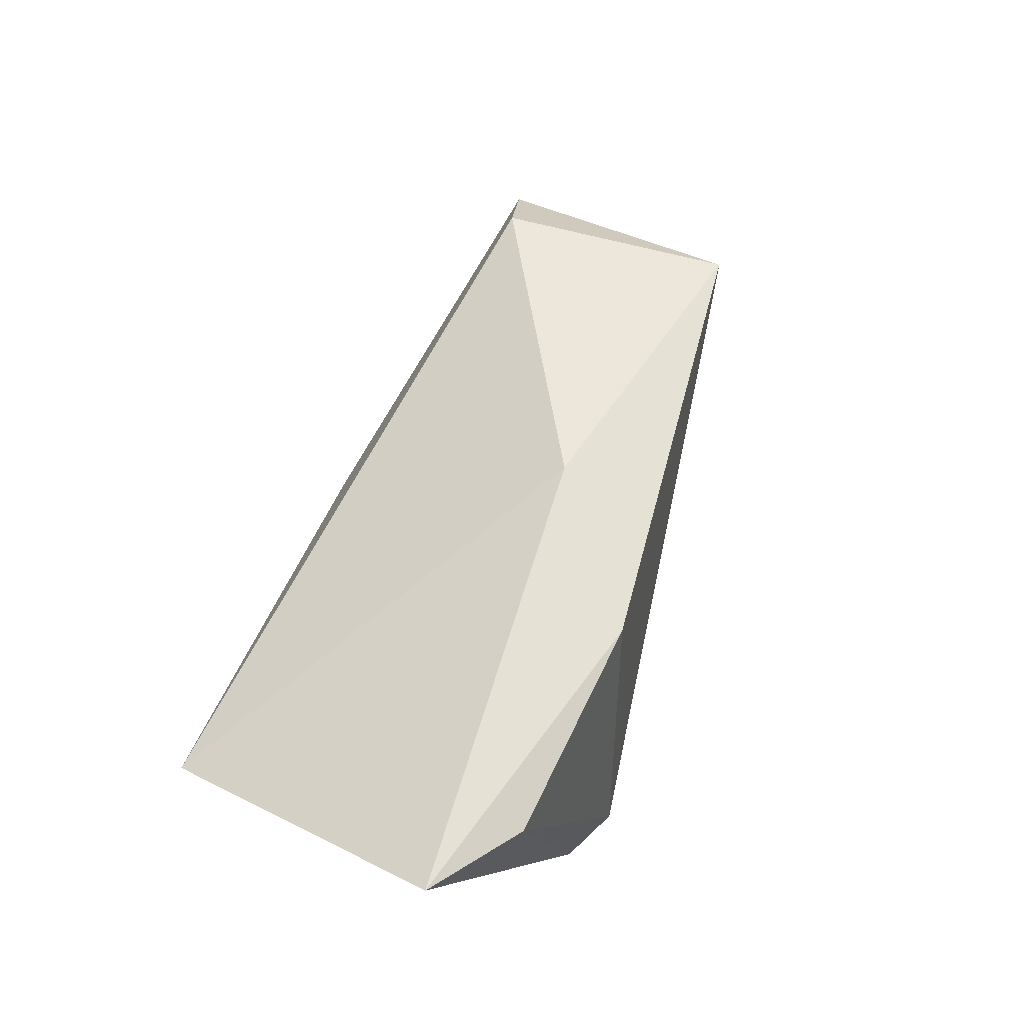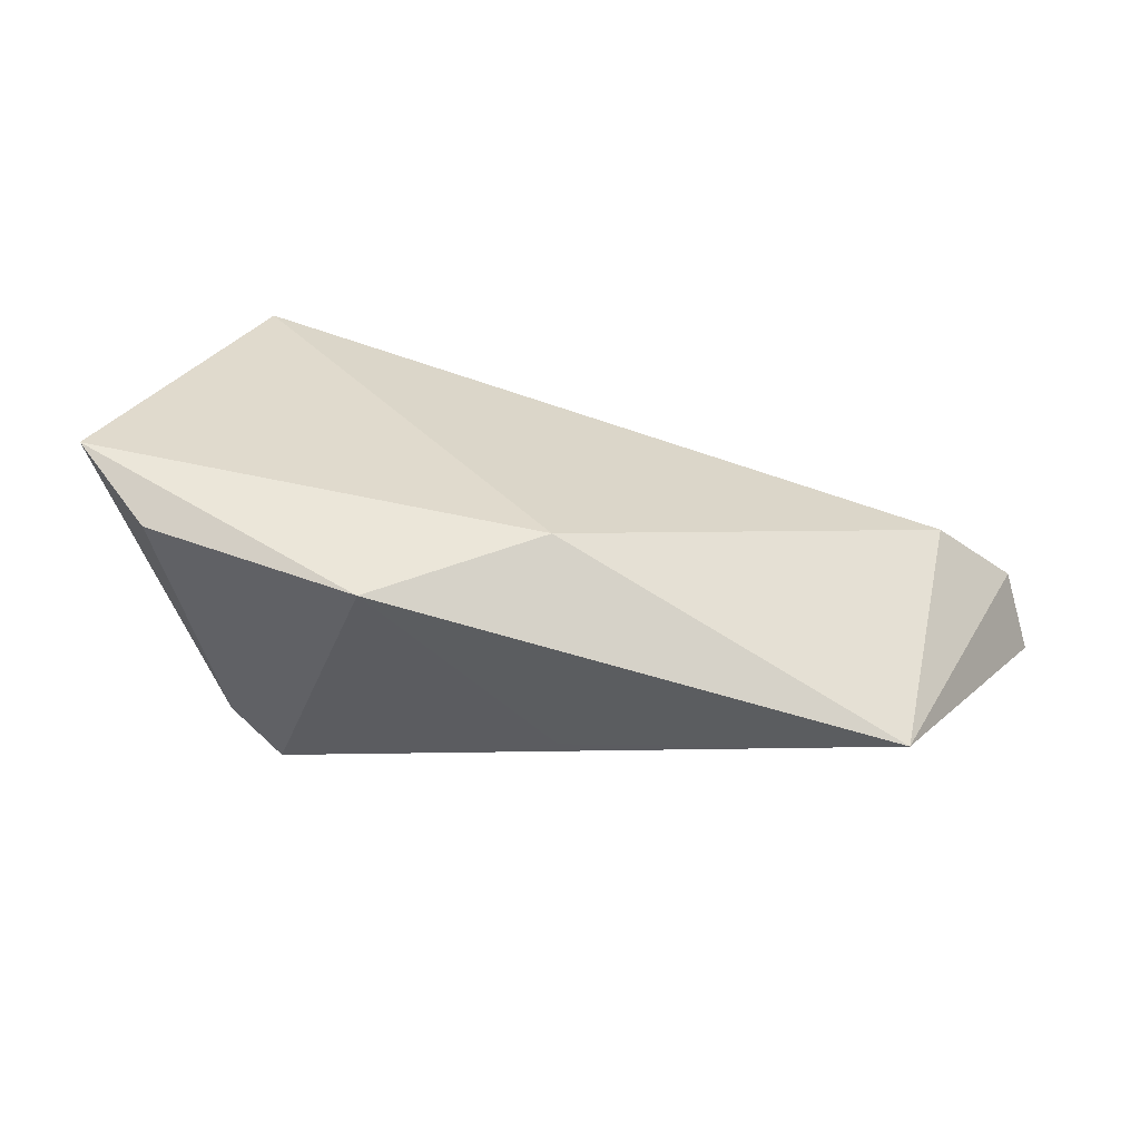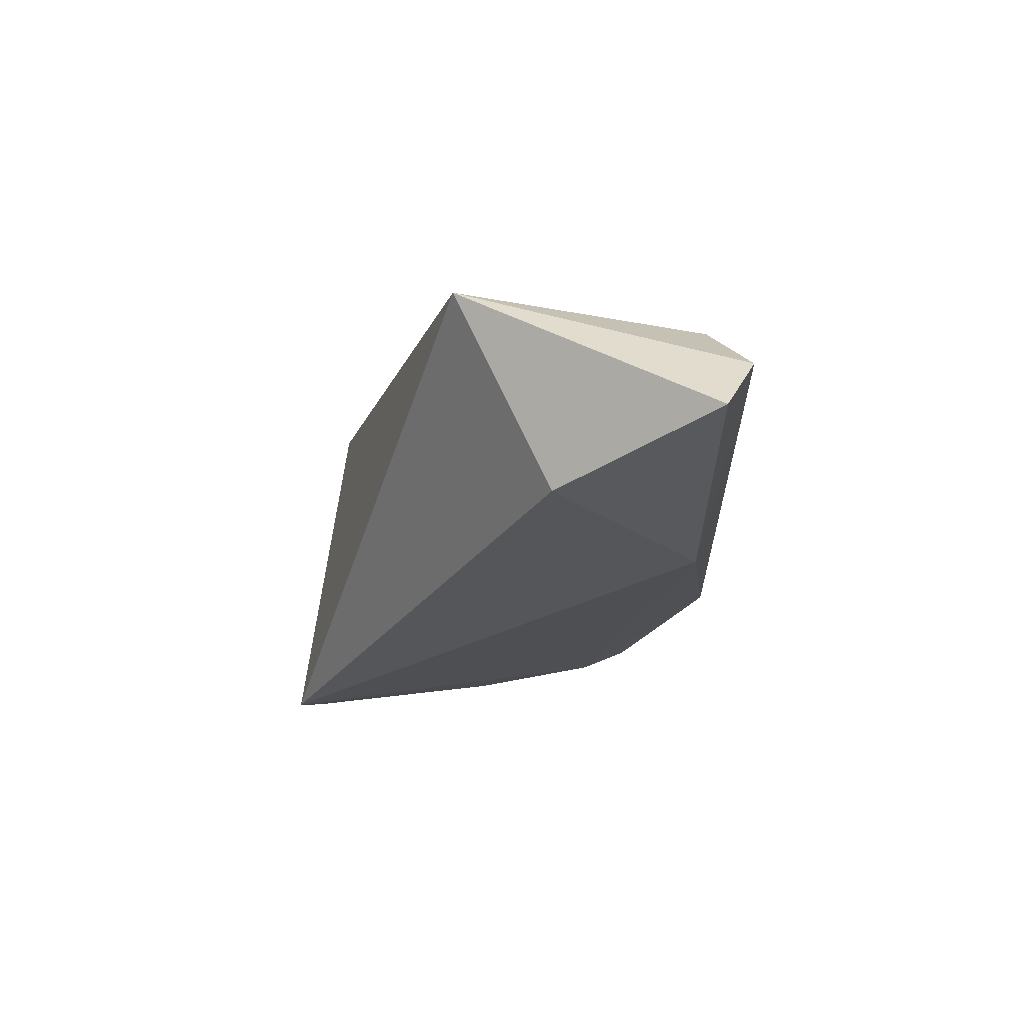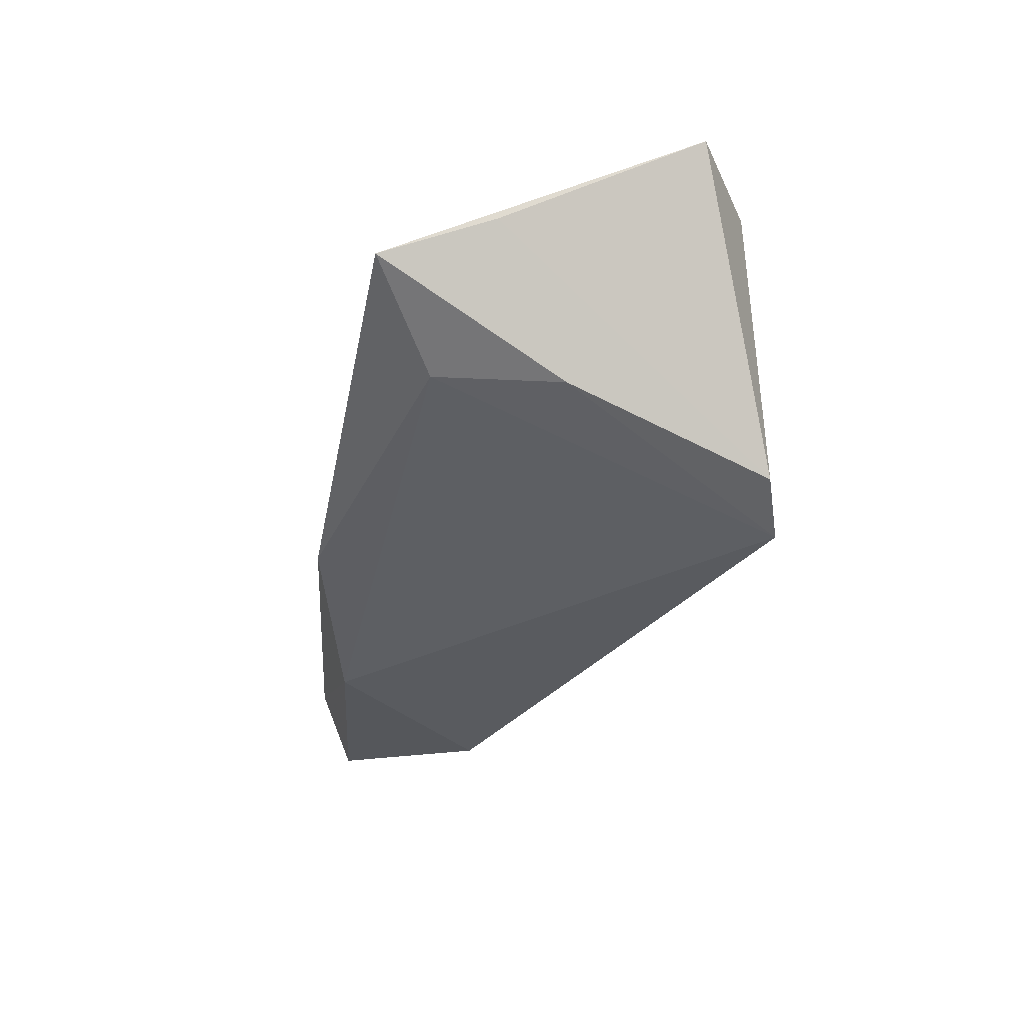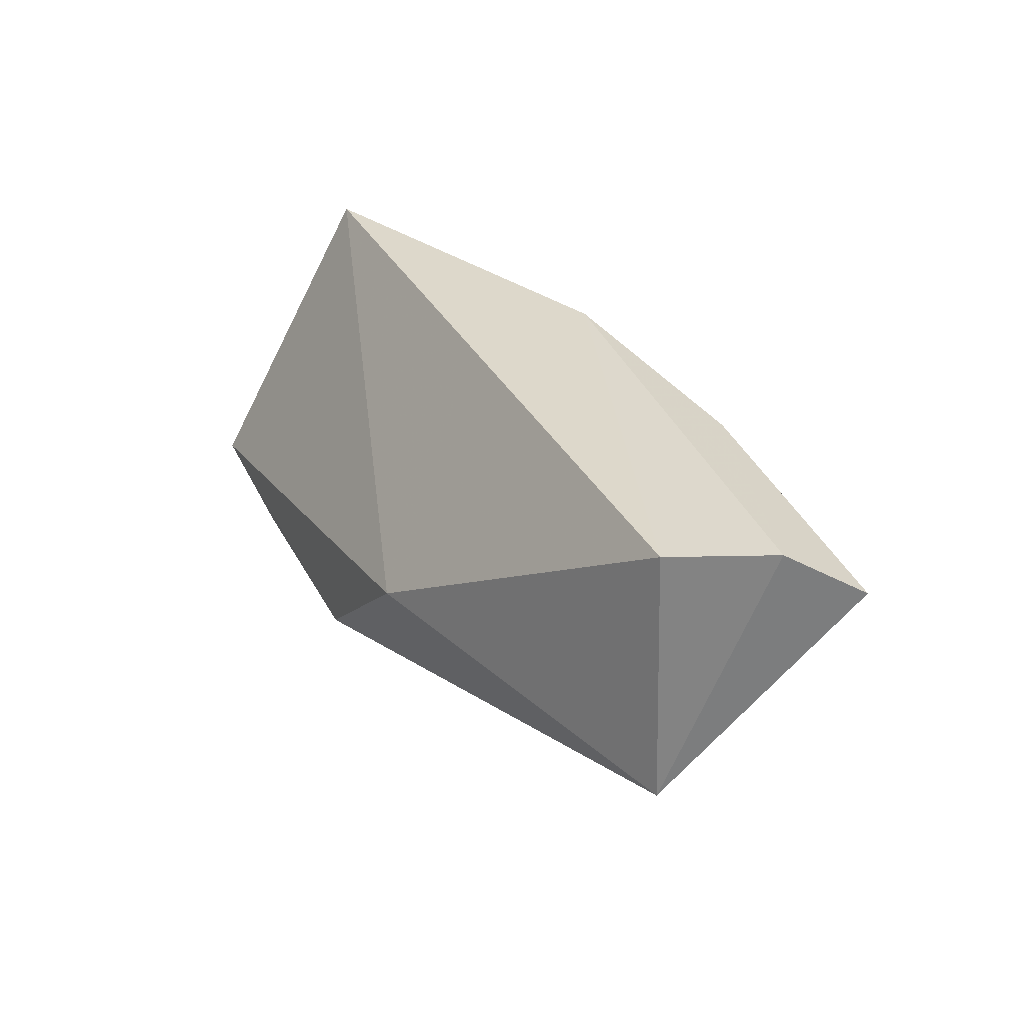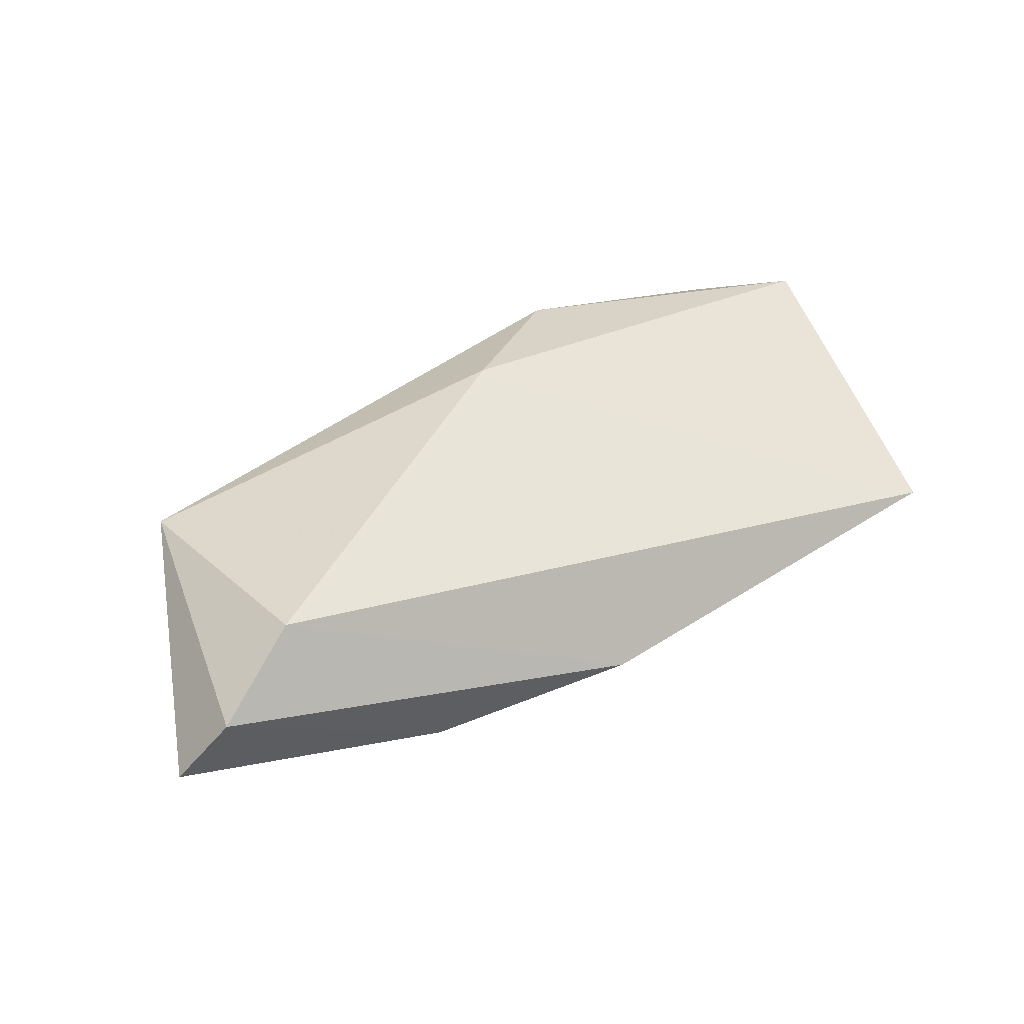
<metadata>
{"format":"obj","ext":"obj","renderer":"f3d","projection":"perspective","resolution":1024,"background":"white","views":[{"elev":64.7,"azim":-68.6,"up":"+Z"},{"elev":57.6,"azim":17.4,"up":"+Z"},{"elev":-26.4,"azim":80.8,"up":"+Z"},{"elev":-31.9,"azim":-101.9,"up":"+Z"},{"elev":29.6,"azim":61.7,"up":"+Y"},{"elev":27.8,"azim":147.5,"up":"+Z"}]}
</metadata>
<code>
v 0.02745 0.02072 -0.01578
v 0.003927 -0.006271 0.02023
v 0.00885 -0.01991 -0.004797
v 0.04992 -0.0135 0.006433
v -0.04922 0.0139 0.007661
v 0.003495 0.02777 -0.009763
v -0.03477 -0.02261 -0.01462
v -0.04685 0.02777 0.001942
v -0.05396 -0.01069 0.02023
v -0.02689 -0.02568 -0.01772
v -0.03499 0.01914 -0.005787
v 0.06163 0.01578 -0.01262
v -0.04265 -0.01868 0.01853
v -0.04013 0.003727 -0.007934
v -0.01469 -0.02103 0.02023
v 0.04707 0.01798 0.005567
v 0.04531 -0.0009971 -0.01654
v 0.05688 0.02065 -0.004144
f 9 8 5
f 5 7 9
f 9 7 13
f 17 1 12
f 14 5 8
f 7 5 14
f 12 1 18
f 2 8 9
f 2 16 8
f 1 17 10
f 10 13 7
f 7 14 10
f 6 18 1
f 8 16 6
f 16 18 6
f 16 2 4
f 4 10 17
f 4 17 12
f 4 18 16
f 12 18 4
f 11 10 14
f 11 14 8
f 8 6 11
f 1 10 11
f 11 6 1
f 15 4 2
f 13 10 15
f 9 13 15
f 15 2 9
f 10 4 3
f 3 15 10
f 4 15 3

</code>
